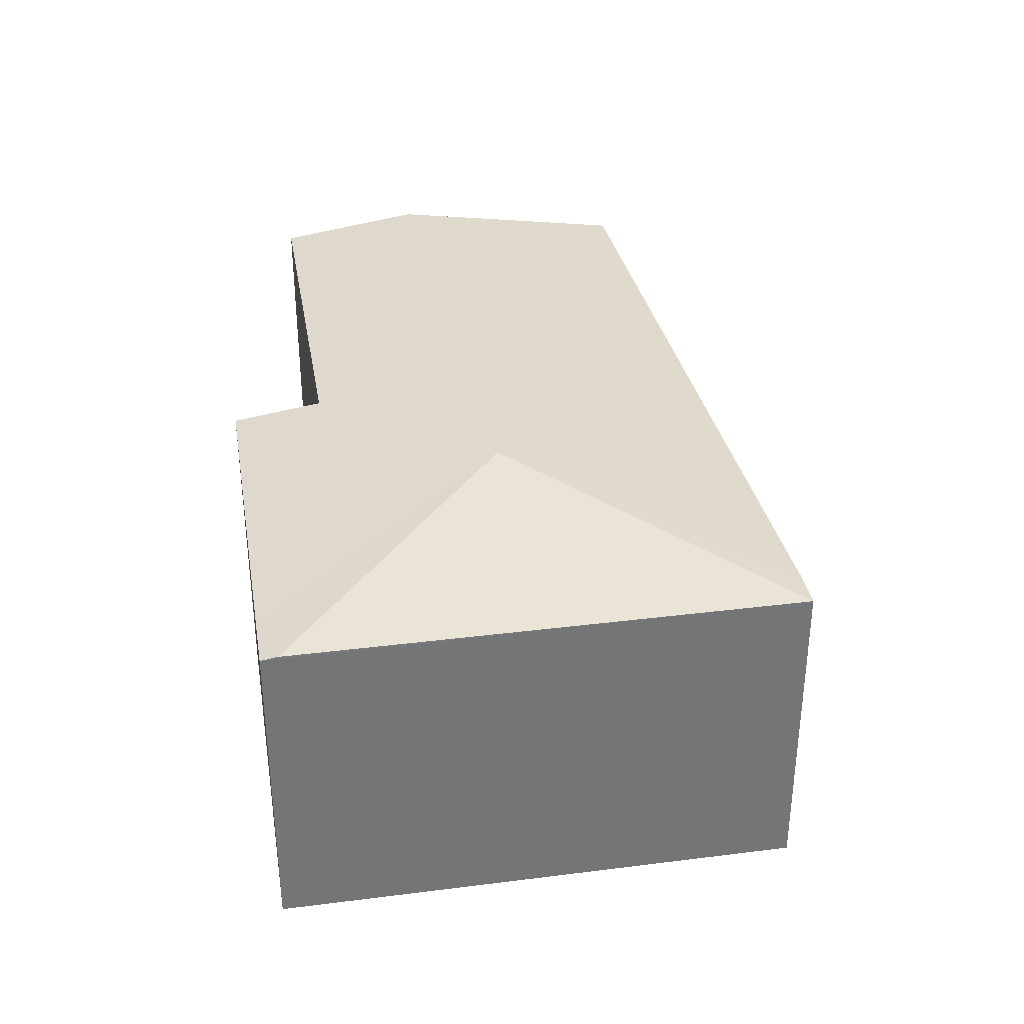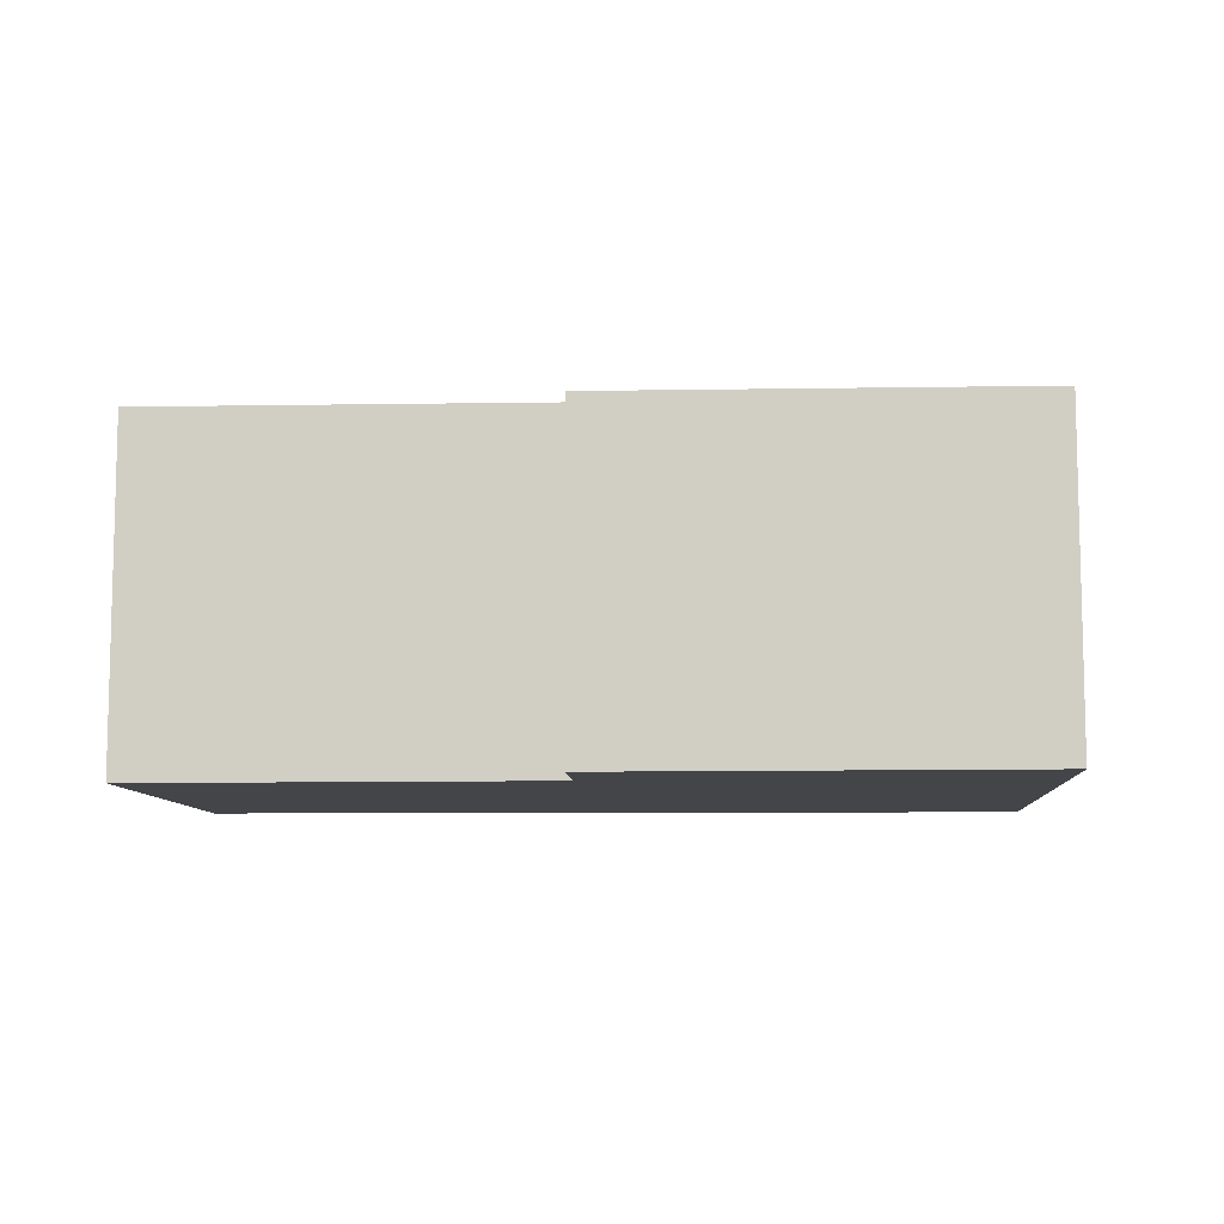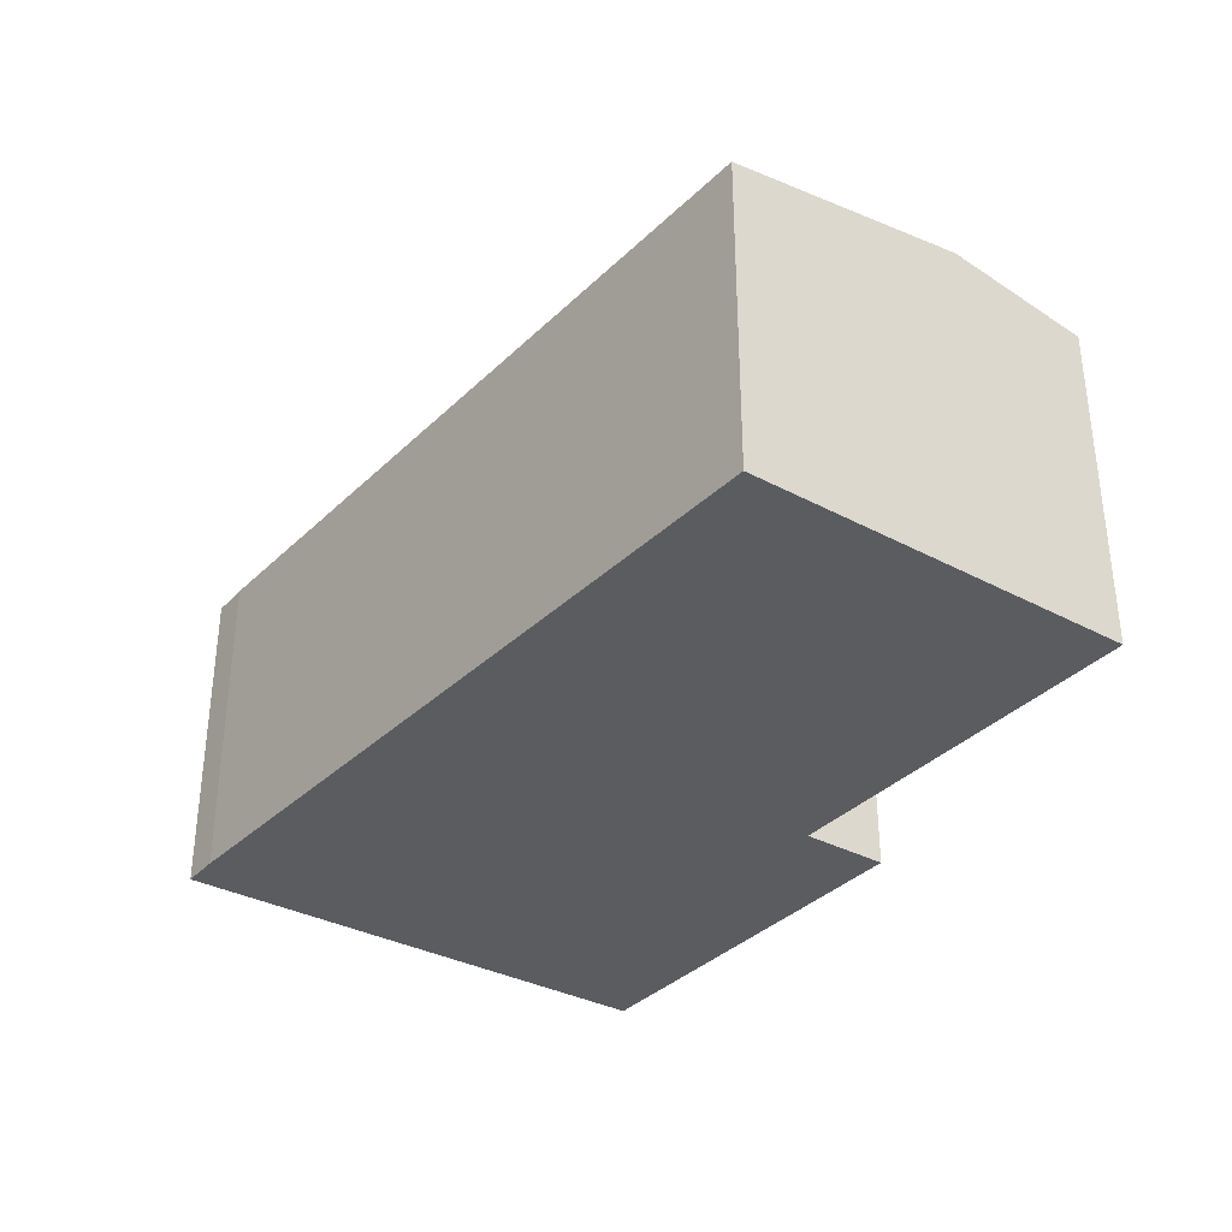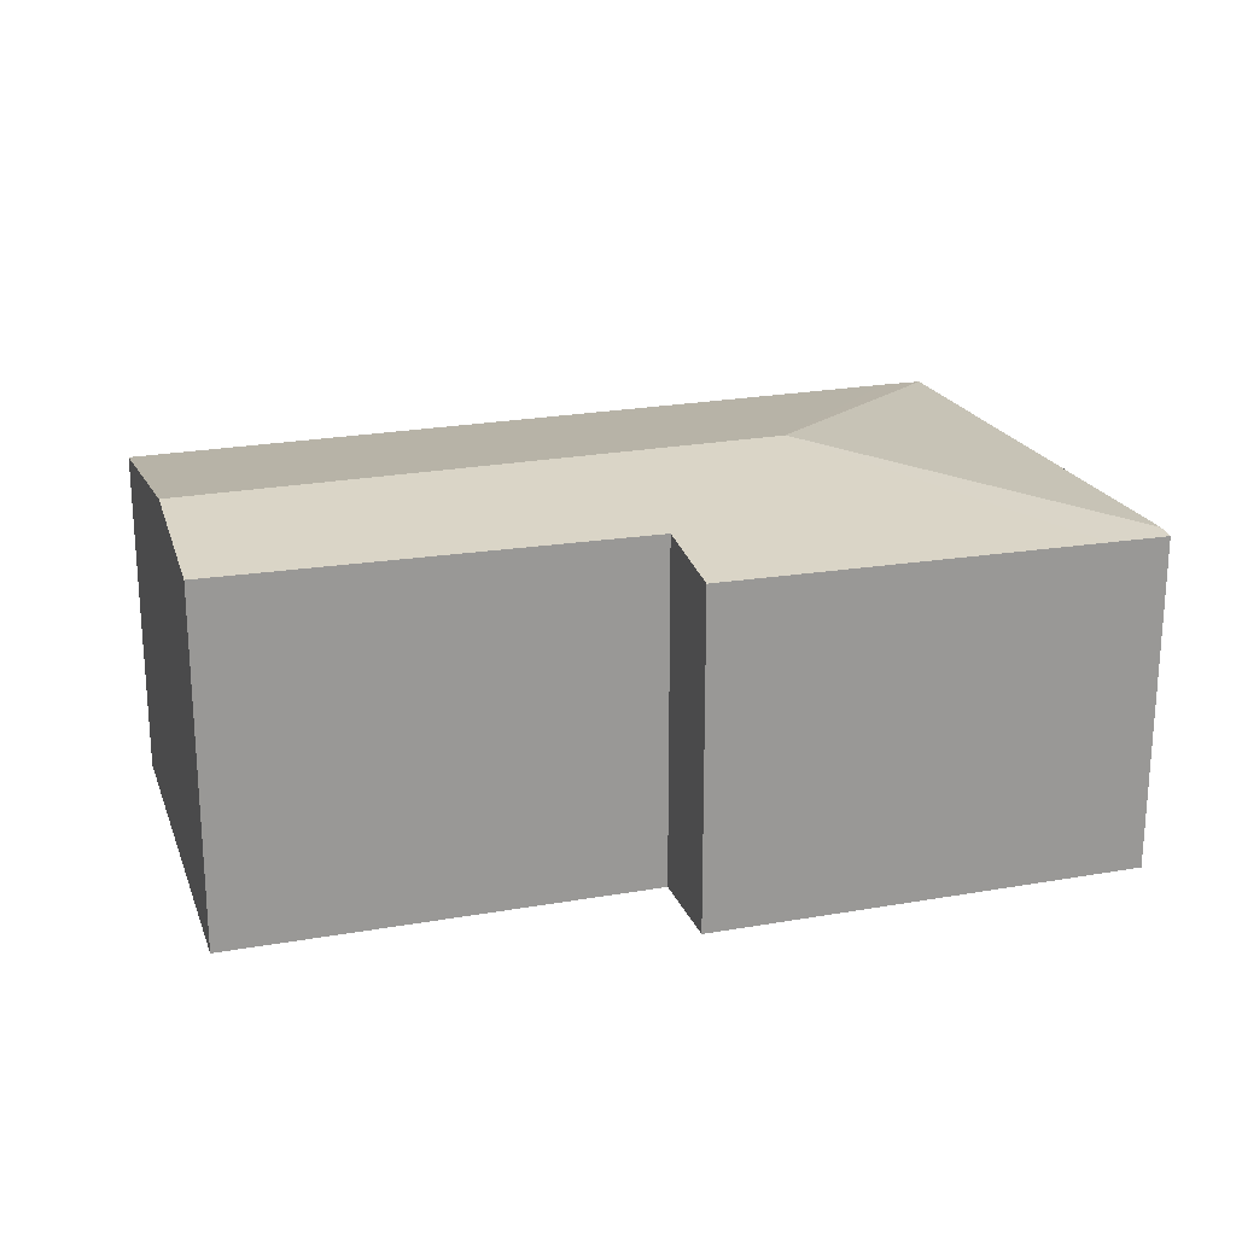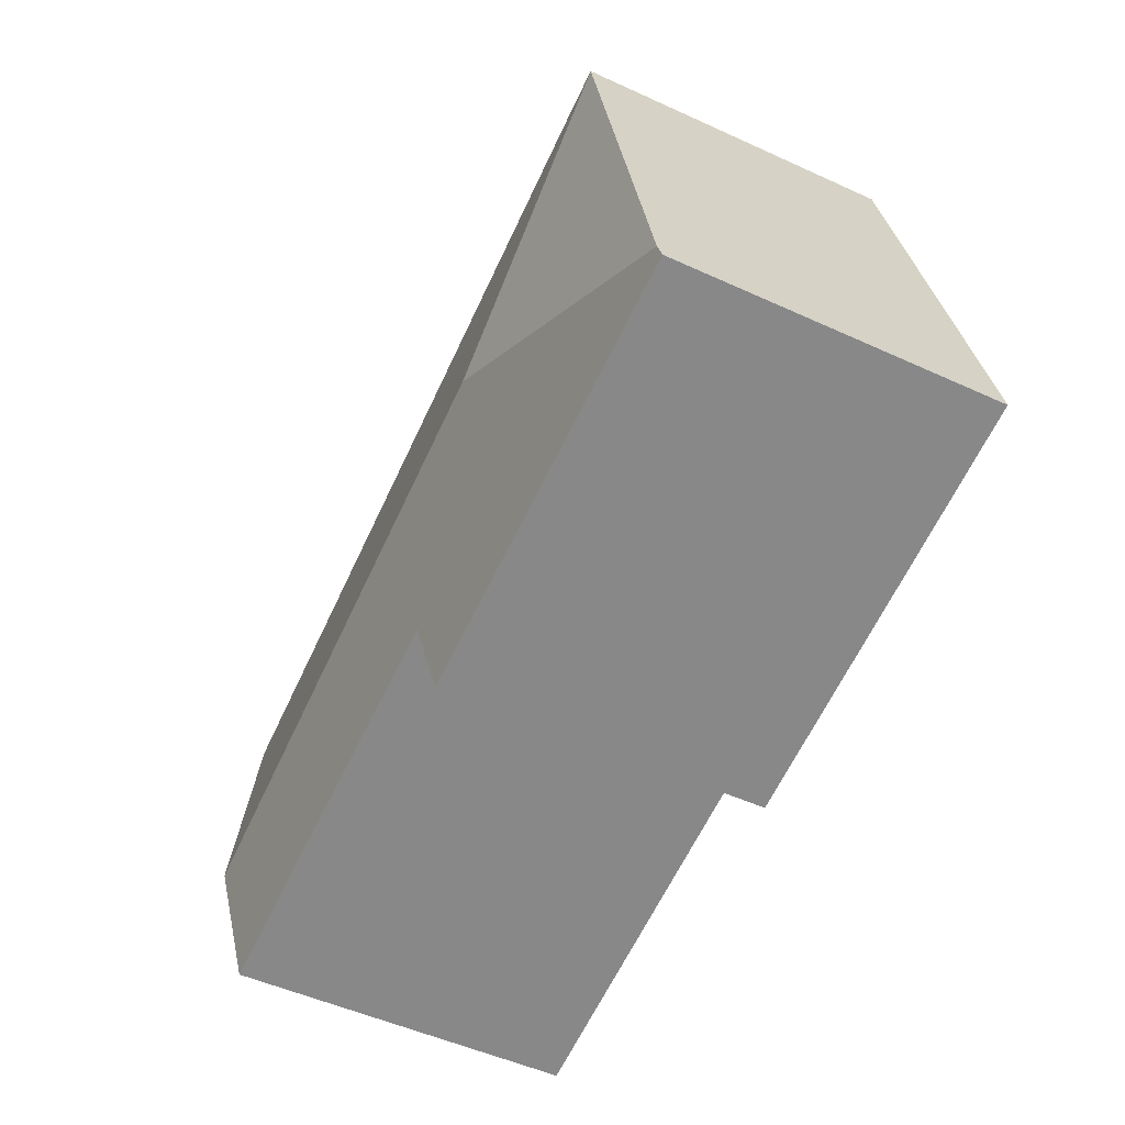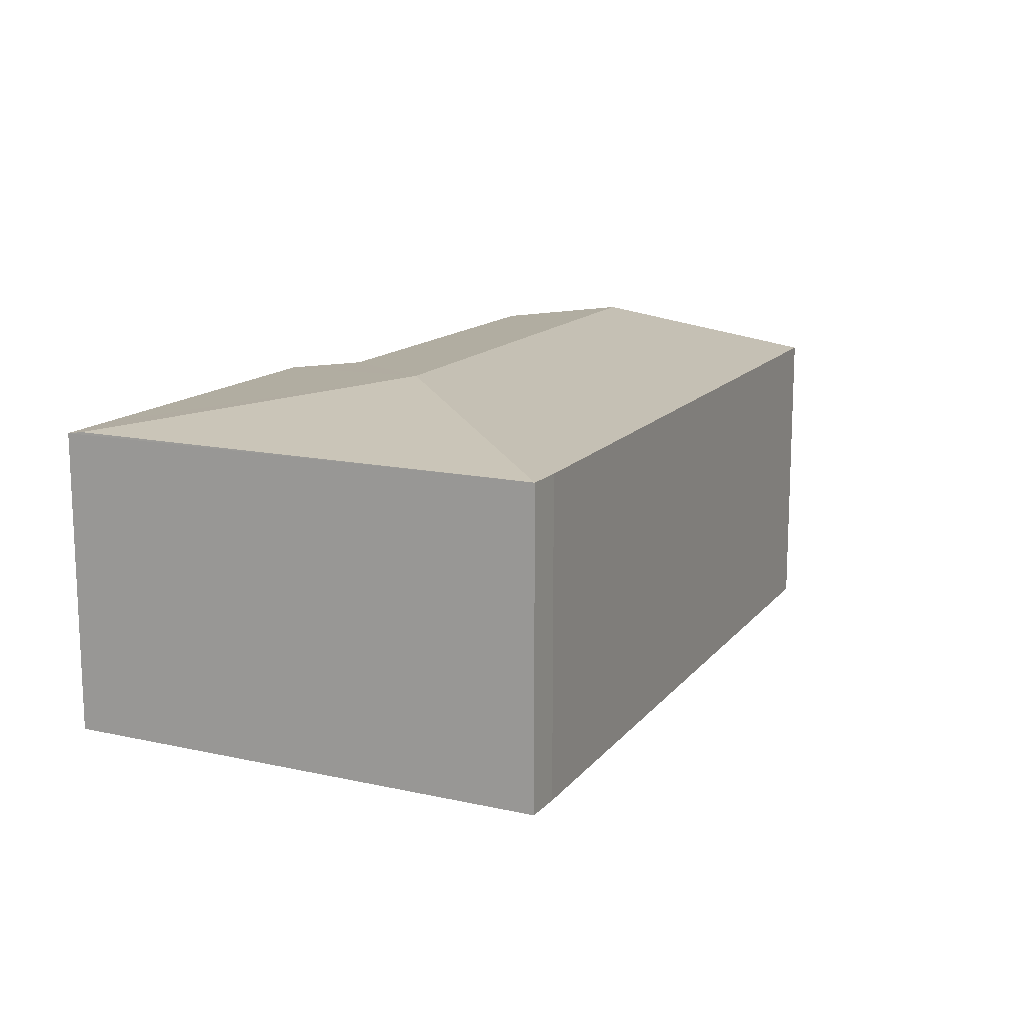
<metadata>
{"format":"obj","ext":"obj","renderer":"f3d","projection":"perspective","resolution":1024,"background":"white","views":[{"elev":34.1,"azim":-87.8,"up":"+Y"},{"elev":-8.7,"azim":-164.4,"up":"+Y"},{"elev":-34.0,"azim":65.9,"up":"+Y"},{"elev":20.8,"azim":174.5,"up":"+Y"},{"elev":-51.8,"azim":-116.3,"up":"+Z"},{"elev":14.0,"azim":-51.9,"up":"+Y"}]}
</metadata>
<code>
v  0.003 2.151 0.014
v  0.39 2.151 -0.082
v  0 2.149 1.316e-16
v  0.024 2.166 0.112
v  2.048 2.413 1.382
v  2.8 2.164 -0.588
v  2.928 2.253 0.02
v  5.625 2.268 -0.546
v  5.833 2.413 0.444
v  0.729 2.166 3.471
v  0.996 2.166 3.415
v  6.185 2.167 2.119
v  5.625 3.343e-17 -0.546
v  2.928 -1.225e-18 0.02
v  2.8 3.6e-17 -0.588
v  0.39 5.021e-18 -0.082
v  0 0 0
v  5.833 -2.719e-17 0.444
v  6.185 -1.298e-16 2.119
v  0.729 -2.125e-16 3.471
v  0.024 -6.858e-18 0.112
v  0.003 -8.573e-19 0.014
v  0.996 -2.091e-16 3.415
g defaultobject
f 1 2 3
f 2 1 4
f 2 4 5
f 2 5 6
f 6 5 7
f 7 5 8
f 8 5 9
f 5 4 10
f 11 5 10
f 5 11 12
f 5 12 9
f 13 7 8
f 7 13 14
f 15 2 6
f 2 15 16
f 2 16 3
f 3 16 17
f 14 6 7
f 6 14 15
f 9 13 8
f 13 9 12
f 13 12 18
f 18 12 19
f 1 10 4
f 10 1 3
f 10 3 17
f 10 17 20
f 20 17 21
f 21 17 22
f 20 11 10
f 11 20 23
f 11 19 12
f 19 11 23
f 16 22 17
f 22 16 21
f 21 16 20
f 20 16 15
f 20 15 23
f 23 15 14
f 23 14 19
f 19 14 18
f 18 14 13

</code>
